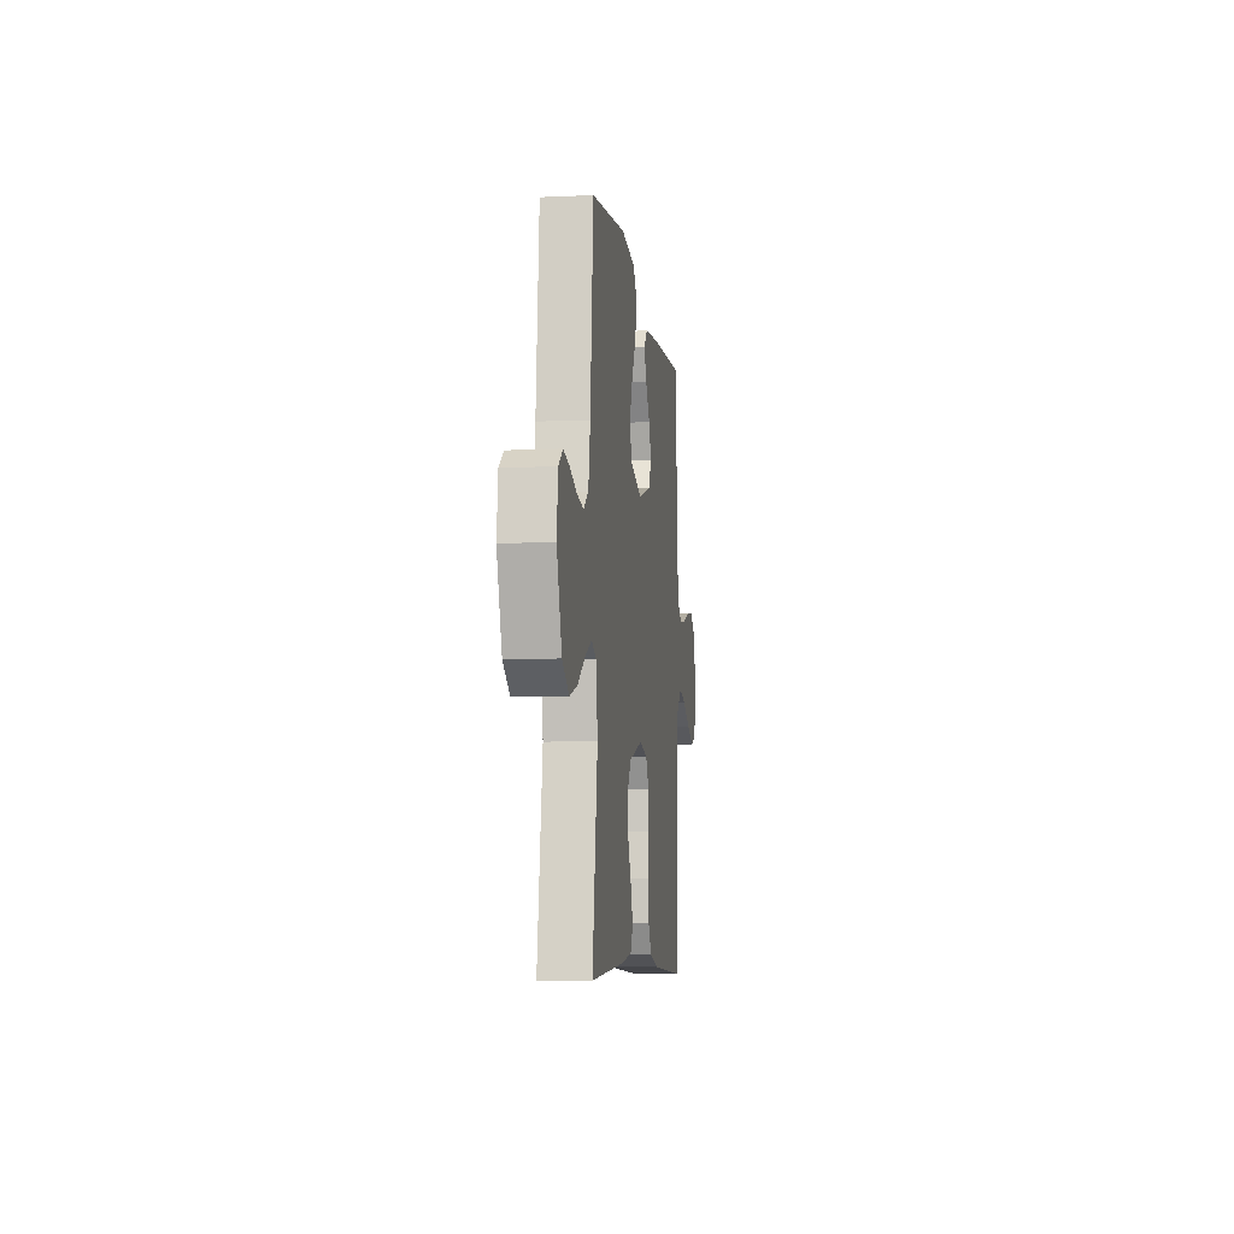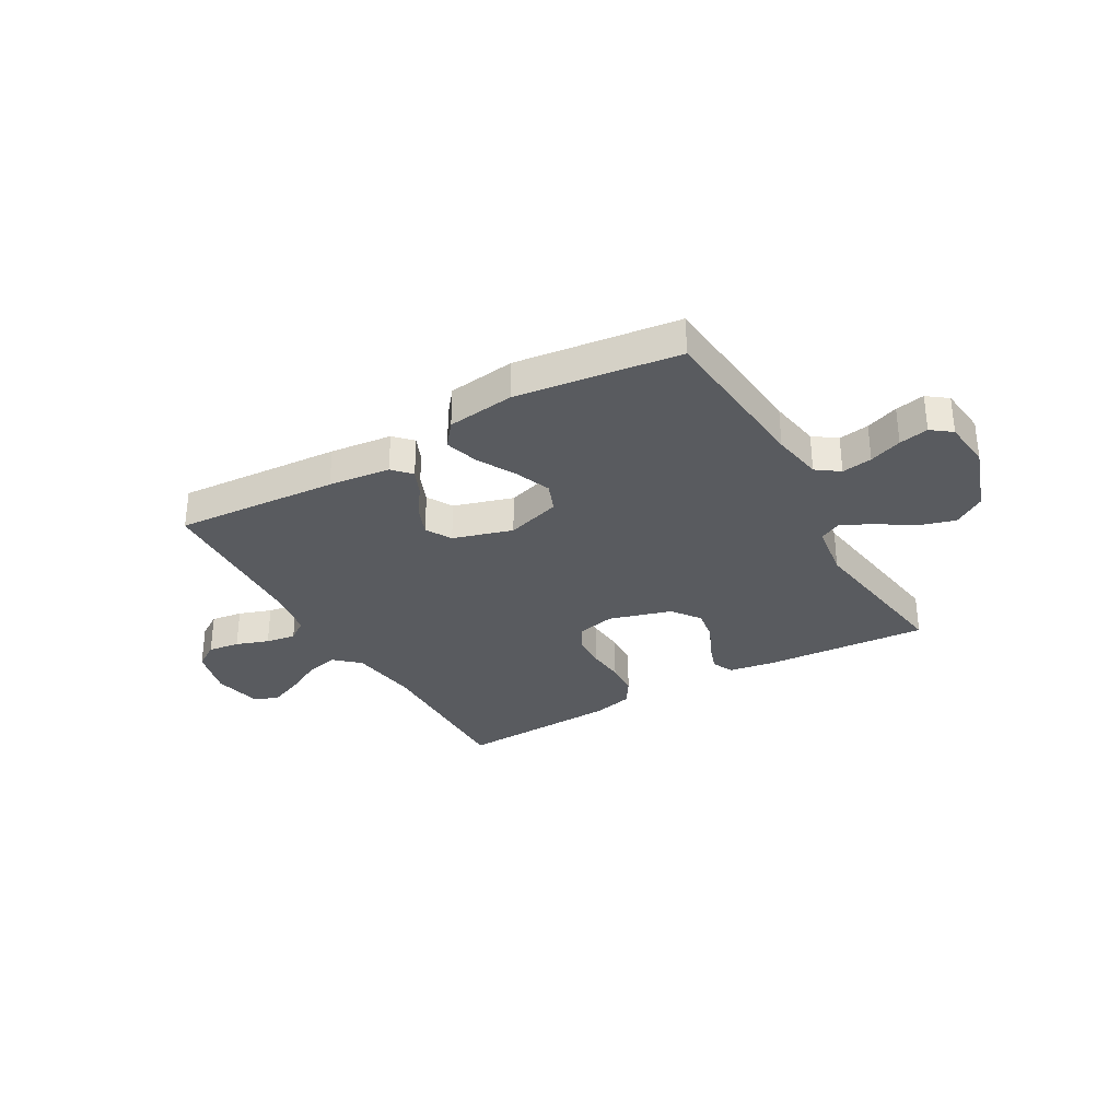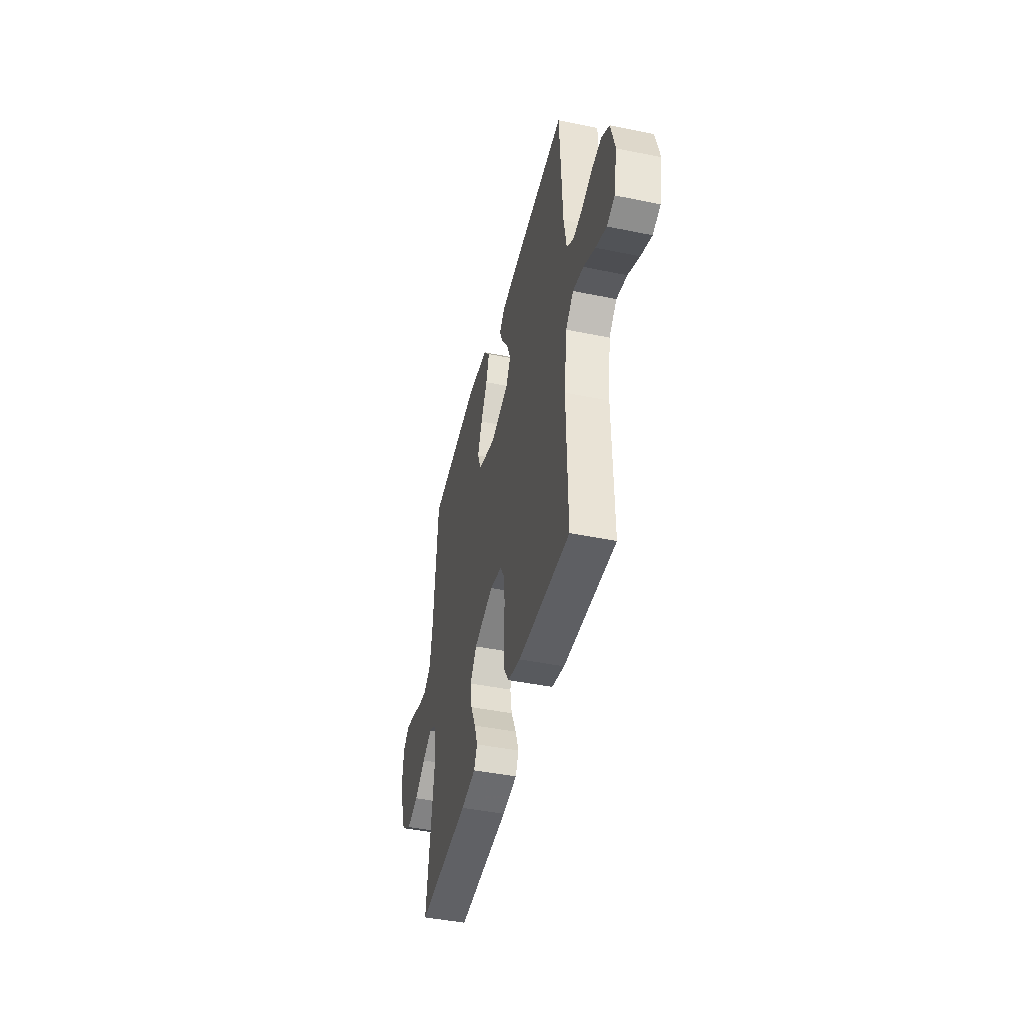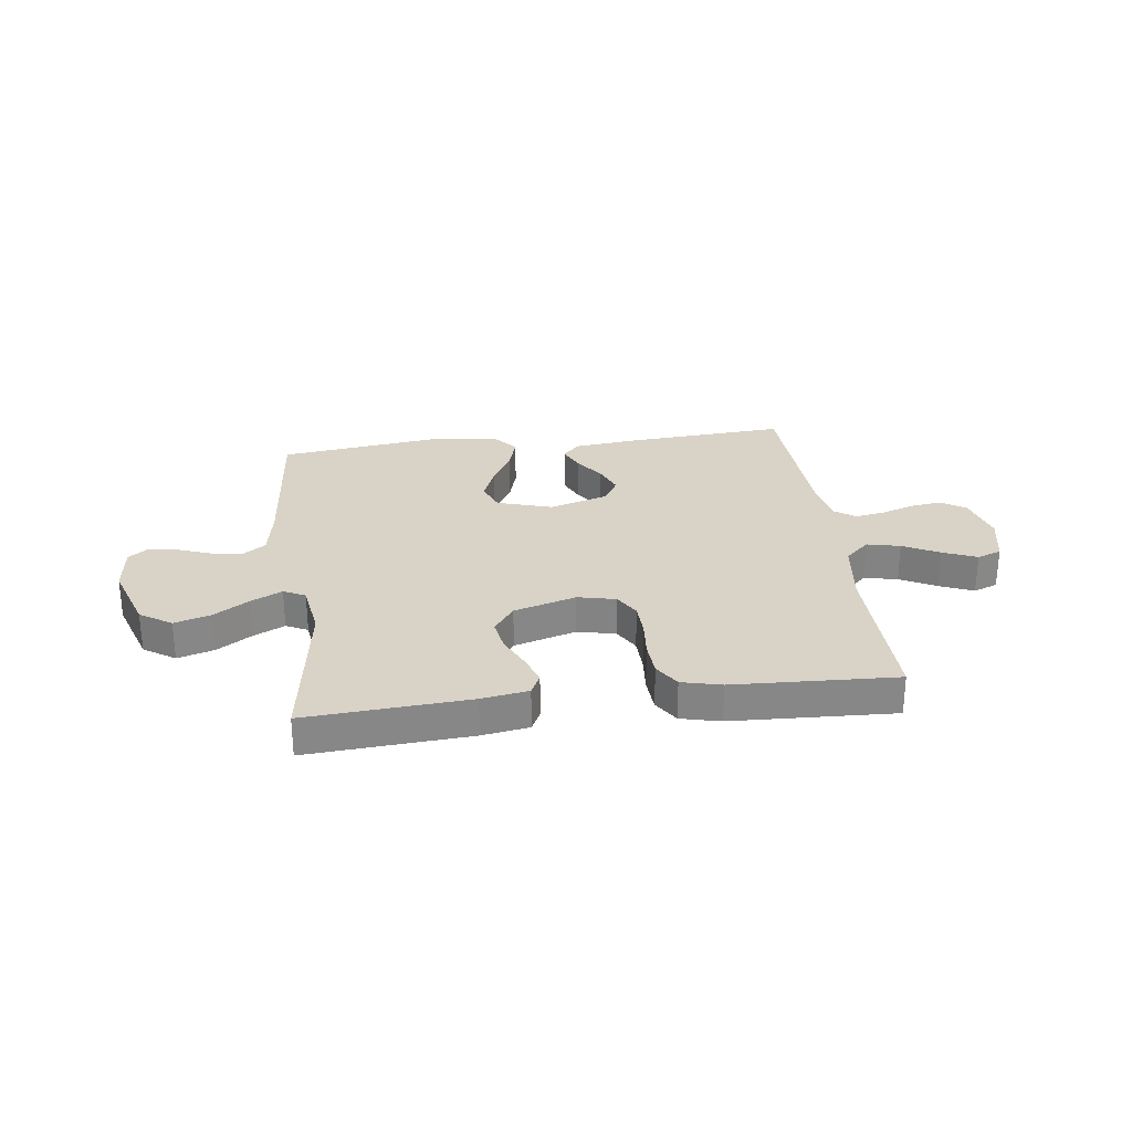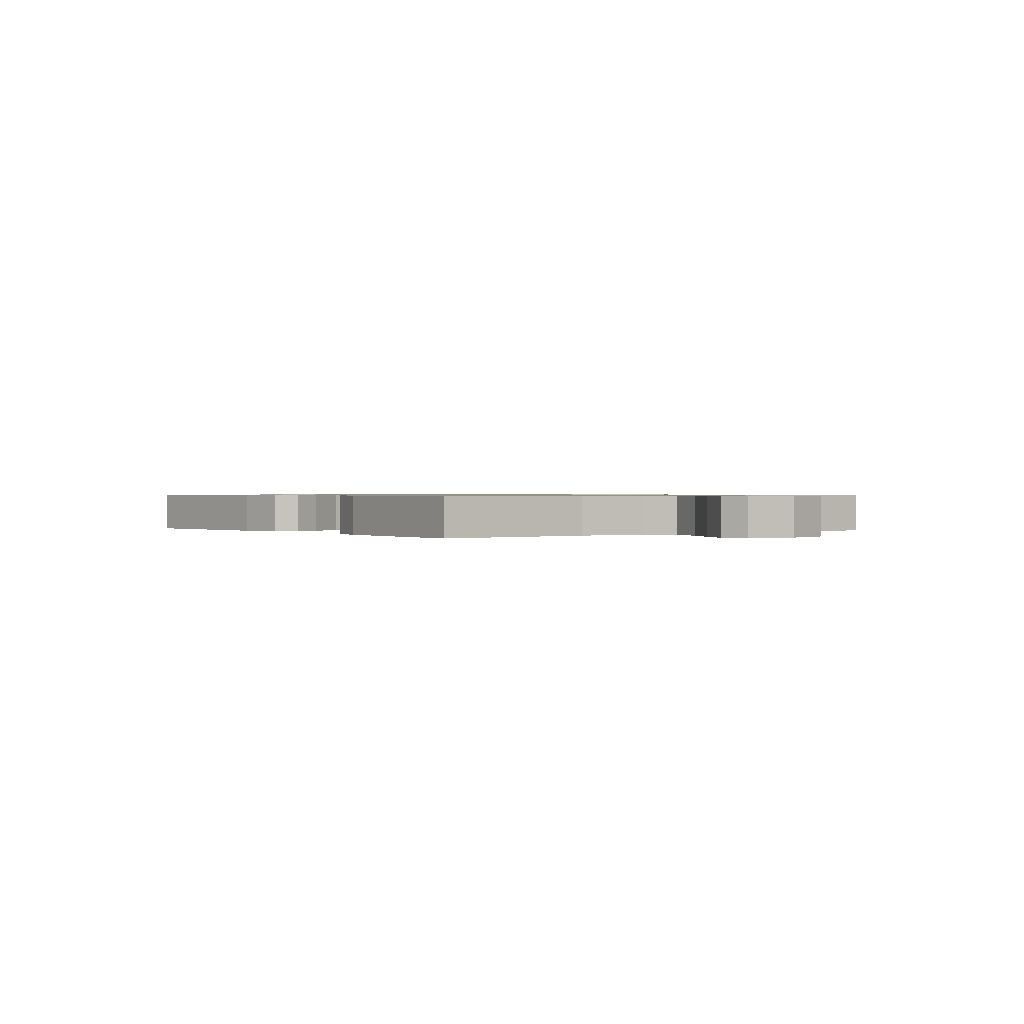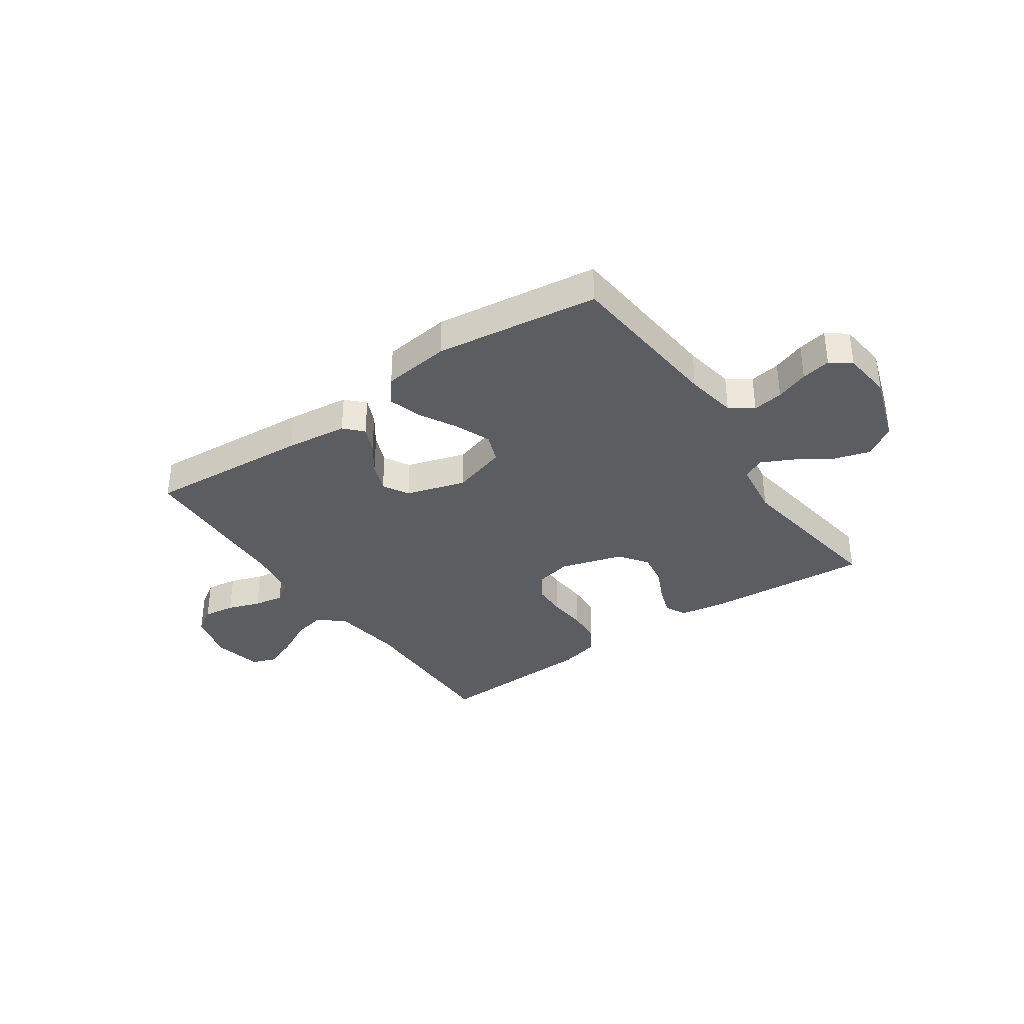
<metadata>
{"format":"obj","ext":"obj","renderer":"f3d","projection":"perspective","resolution":1024,"background":"white","views":[{"elev":-7.5,"azim":97.4,"up":"+Z"},{"elev":-32.0,"azim":29.8,"up":"+Y"},{"elev":-44.3,"azim":-103.5,"up":"+Z"},{"elev":28.0,"azim":172.7,"up":"+Y"},{"elev":0.7,"azim":-127.4,"up":"+Y"},{"elev":-35.4,"azim":34.7,"up":"+Y"}]}
</metadata>
<code>
v -0.5 0.07 0.5
v -0.2 0.07 0.479
v -0.086 0.07 0.466
v -0.055 0.07 0.433
v -0.076 0.07 0.385
v -0.114 0.07 0.331
v -0.136 0.07 0.276
v -0.109 0.07 0.229
v 0 0.07 0.196
v 0.101 0.07 0.227
v 0.122 0.07 0.281
v 0.096 0.07 0.347
v 0.058 0.07 0.417
v 0.04 0.07 0.478
v 0.076 0.07 0.523
v 0.2 0.07 0.539
v 0.5 0.07 0.5
v 0.526 0.07 0.2
v 0.542 0.07 0.106
v 0.584 0.07 0.076
v 0.64 0.07 0.085
v 0.7 0.07 0.107
v 0.754 0.07 0.118
v 0.791 0.07 0.09
v 0.801 0.07 0
v 0.758 0.07 -0.129
v 0.7 0.07 -0.167
v 0.633 0.07 -0.147
v 0.568 0.07 -0.105
v 0.511 0.07 -0.077
v 0.471 0.07 -0.097
v 0.456 0.07 -0.2
v 0.5 0.07 -0.5
v 0.2 0.07 -0.479
v 0.114 0.07 -0.465
v 0.095 0.07 -0.426
v 0.114 0.07 -0.372
v 0.143 0.07 -0.31
v 0.153 0.07 -0.25
v 0.115 0.07 -0.198
v 0 0.07 -0.164
v -0.07 0.07 -0.18
v -0.097 0.07 -0.226
v -0.099 0.07 -0.289
v -0.093 0.07 -0.358
v -0.097 0.07 -0.422
v -0.127 0.07 -0.469
v -0.2 0.07 -0.487
v -0.5 0.07 -0.5
v -0.495 0.07 -0.2
v -0.512 0.07 -0.073
v -0.557 0.07 -0.032
v -0.618 0.07 -0.046
v -0.685 0.07 -0.081
v -0.747 0.07 -0.107
v -0.792 0.07 -0.09
v -0.811 0.07 0
v -0.787 0.07 0.091
v -0.741 0.07 0.121
v -0.683 0.07 0.113
v -0.623 0.07 0.092
v -0.568 0.07 0.083
v -0.529 0.07 0.111
v -0.514 0.07 0.2
v -0.5 0 0.5
v -0.2 0 0.479
v -0.086 0 0.466
v -0.055 0 0.433
v -0.076 0 0.385
v -0.114 0 0.331
v -0.136 0 0.276
v -0.109 0 0.229
v 0 0 0.196
v 0.101 0 0.227
v 0.122 0 0.281
v 0.096 0 0.347
v 0.058 0 0.417
v 0.04 0 0.478
v 0.076 0 0.523
v 0.2 0 0.539
v 0.5 0 0.5
v 0.526 0 0.2
v 0.542 0 0.106
v 0.584 0 0.076
v 0.64 0 0.085
v 0.7 0 0.107
v 0.754 0 0.118
v 0.791 0 0.09
v 0.801 0 0
v 0.758 0 -0.129
v 0.7 0 -0.167
v 0.633 0 -0.147
v 0.568 0 -0.105
v 0.511 0 -0.077
v 0.471 0 -0.097
v 0.456 0 -0.2
v 0.5 0 -0.5
v 0.2 0 -0.479
v 0.114 0 -0.465
v 0.095 0 -0.426
v 0.114 0 -0.372
v 0.143 0 -0.31
v 0.153 0 -0.25
v 0.115 0 -0.198
v 0 0 -0.164
v -0.07 0 -0.18
v -0.097 0 -0.226
v -0.099 0 -0.289
v -0.093 0 -0.358
v -0.097 0 -0.422
v -0.127 0 -0.469
v -0.2 0 -0.487
v -0.5 0 -0.5
v -0.495 0 -0.2
v -0.512 0 -0.073
v -0.557 0 -0.032
v -0.618 0 -0.046
v -0.685 0 -0.081
v -0.747 0 -0.107
v -0.792 0 -0.09
v -0.811 0 0
v -0.787 0 0.091
v -0.741 0 0.121
v -0.683 0 0.113
v -0.623 0 0.092
v -0.568 0 0.083
v -0.529 0 0.111
v -0.514 0 0.2
f 58 59 60 61
f 58 61 62
f 57 58 62
f 56 57 62
f 53 54 55 56
f 53 56 62 63
f 47 48 49 50
f 47 50 51
f 44 45 46 47
f 43 44 47 51
f 42 43 51 52
f 35 36 37 38
f 33 34 35 38
f 32 33 38 39
f 31 32 39 40
f 26 27 28 29
f 26 29 30
f 25 26 30
f 24 25 30
f 21 22 23 24
f 20 21 24 30
f 19 20 30 31
f 15 16 17 18
f 12 13 14 15
f 11 12 15 18
f 10 11 18 19
f 3 4 5 6
f 3 6 7
f 64 1 2 3
f 63 64 3 7
f 52 53 63 7
f 41 42 52 7
f 9 10 19 31
f 8 9 31 40
f 7 8 40 41
f 125 124 123 122
f 126 125 122
f 126 122 121
f 126 121 120
f 120 119 118 117
f 127 126 120 117
f 114 113 112 111
f 115 114 111
f 111 110 109 108
f 115 111 108 107
f 116 115 107 106
f 102 101 100 99
f 102 99 98 97
f 103 102 97 96
f 104 103 96 95
f 93 92 91 90
f 94 93 90
f 94 90 89
f 94 89 88
f 88 87 86 85
f 94 88 85 84
f 95 94 84 83
f 82 81 80 79
f 79 78 77 76
f 82 79 76 75
f 83 82 75 74
f 70 69 68 67
f 71 70 67
f 67 66 65 128
f 71 67 128 127
f 71 127 117 116
f 71 116 106 105
f 95 83 74 73
f 104 95 73 72
f 105 104 72 71
f 1 65 66 2
f 2 66 67 3
f 3 67 68 4
f 4 68 69 5
f 5 69 70 6
f 6 70 71 7
f 7 71 72 8
f 8 72 73 9
f 9 73 74 10
f 10 74 75 11
f 11 75 76 12
f 12 76 77 13
f 13 77 78 14
f 14 78 79 15
f 15 79 80 16
f 16 80 81 17
f 17 81 82 18
f 18 82 83 19
f 19 83 84 20
f 20 84 85 21
f 21 85 86 22
f 22 86 87 23
f 23 87 88 24
f 24 88 89 25
f 25 89 90 26
f 26 90 91 27
f 27 91 92 28
f 28 92 93 29
f 29 93 94 30
f 30 94 95 31
f 31 95 96 32
f 32 96 97 33
f 33 97 98 34
f 34 98 99 35
f 35 99 100 36
f 36 100 101 37
f 37 101 102 38
f 38 102 103 39
f 39 103 104 40
f 40 104 105 41
f 41 105 106 42
f 42 106 107 43
f 43 107 108 44
f 44 108 109 45
f 45 109 110 46
f 46 110 111 47
f 47 111 112 48
f 48 112 113 49
f 49 113 114 50
f 50 114 115 51
f 51 115 116 52
f 52 116 117 53
f 53 117 118 54
f 54 118 119 55
f 55 119 120 56
f 56 120 121 57
f 57 121 122 58
f 58 122 123 59
f 59 123 124 60
f 60 124 125 61
f 61 125 126 62
f 62 126 127 63
f 63 127 128 64
f 64 128 65 1

</code>
